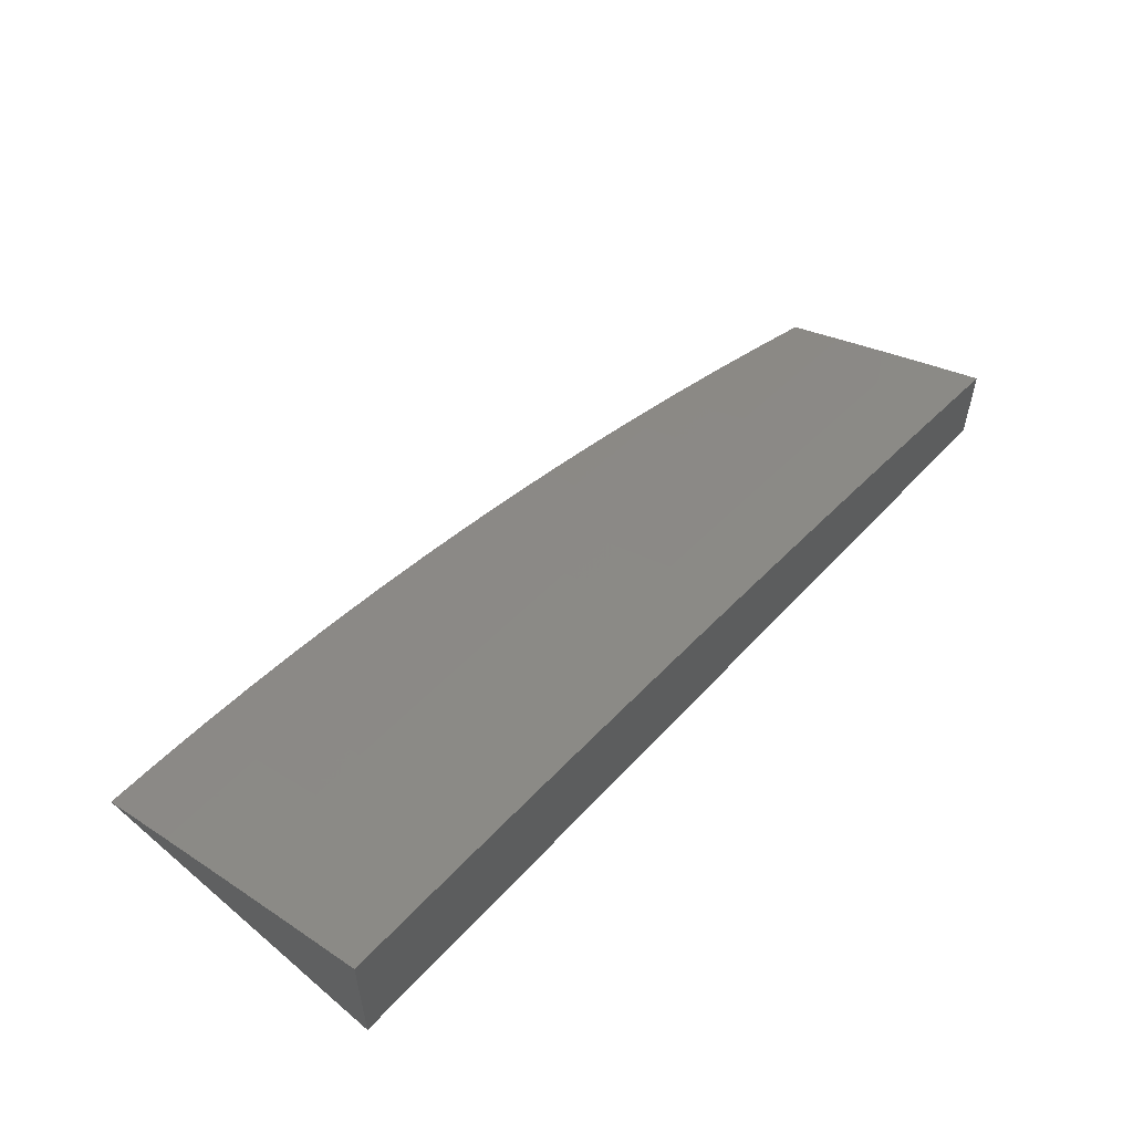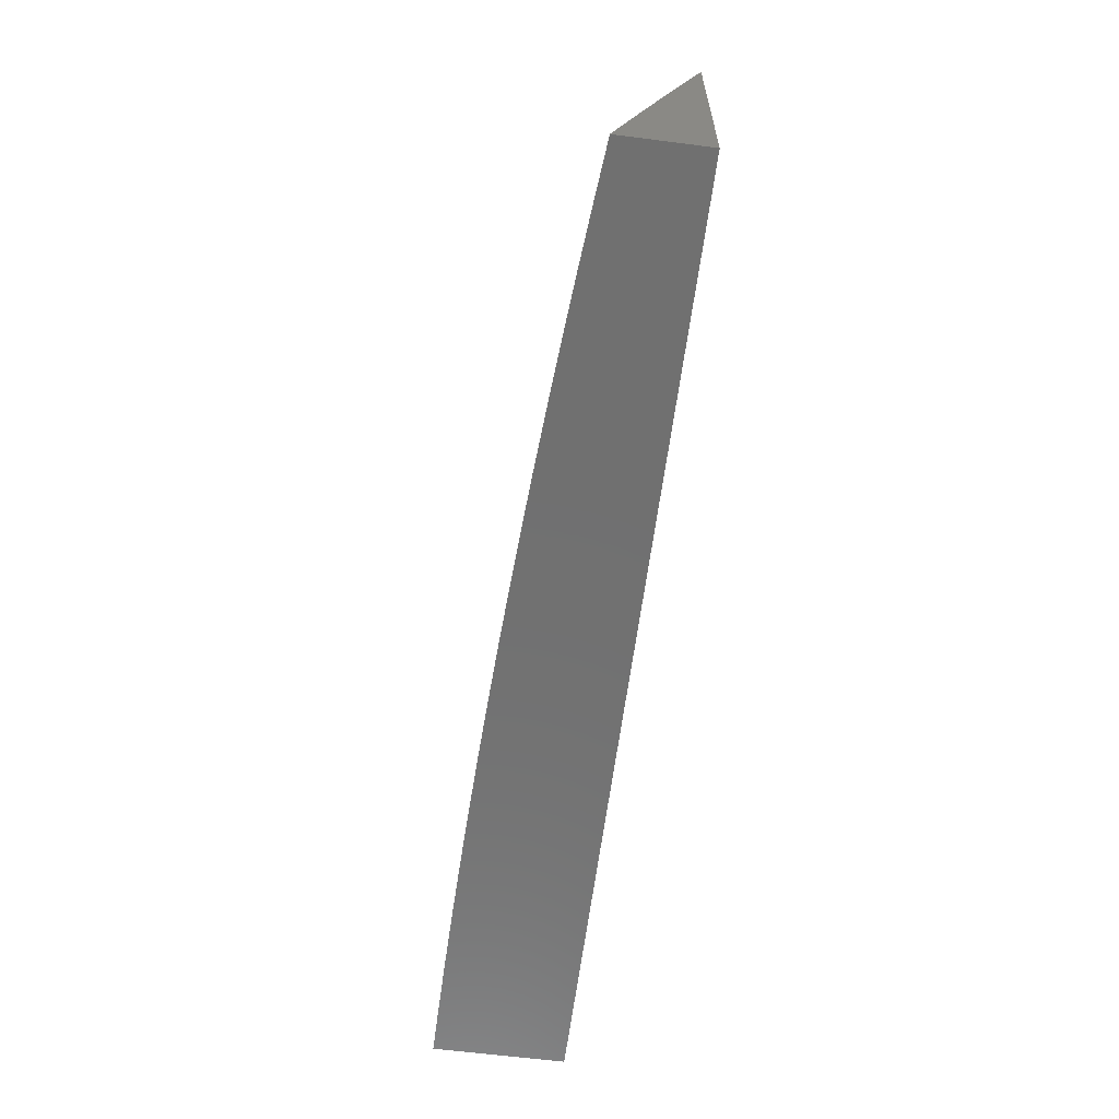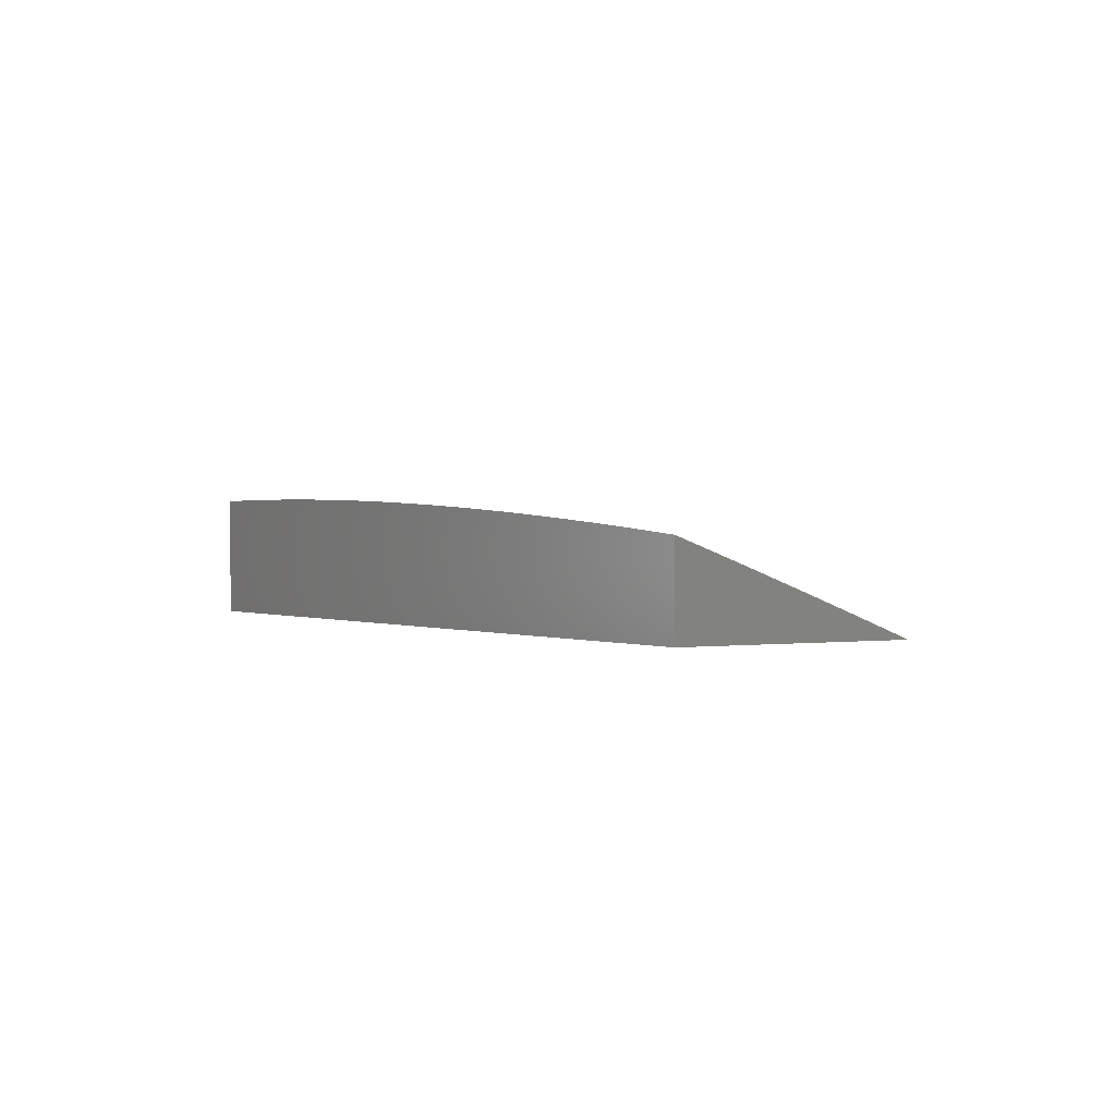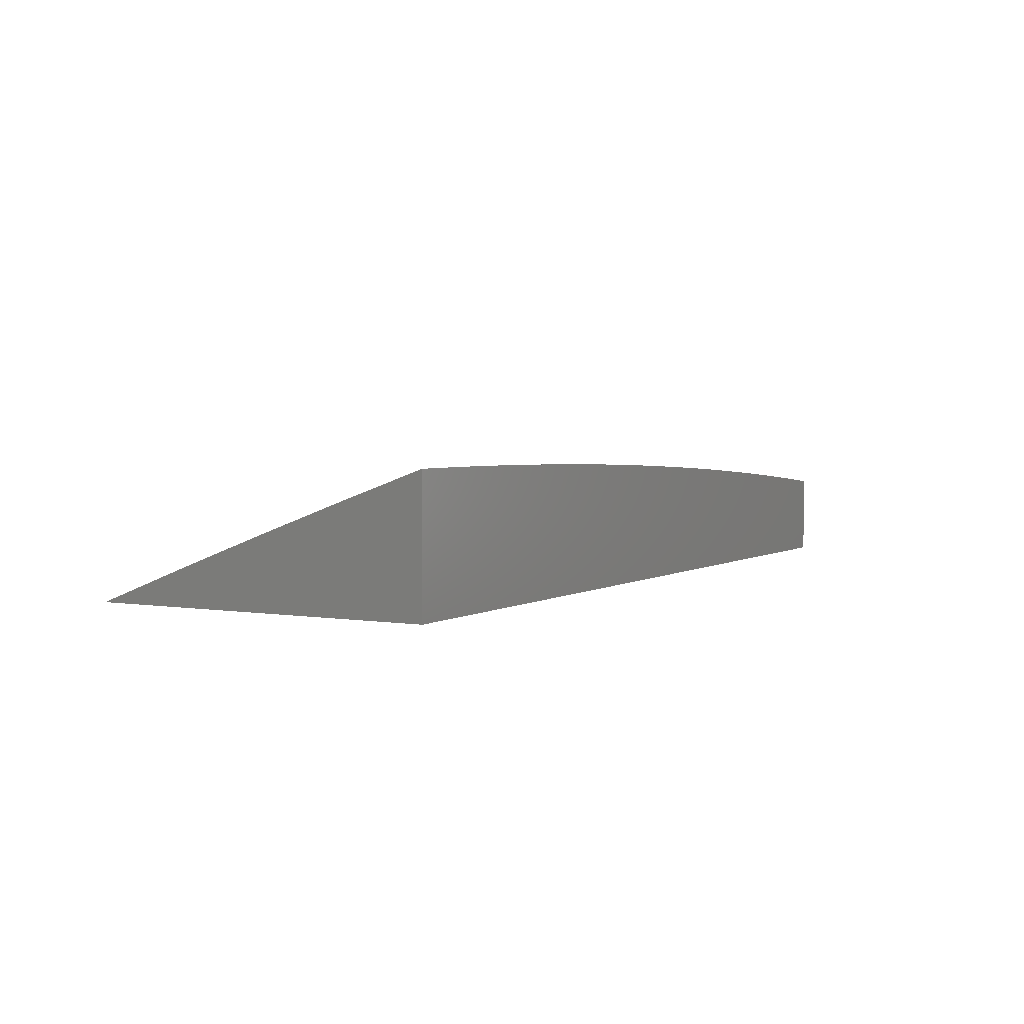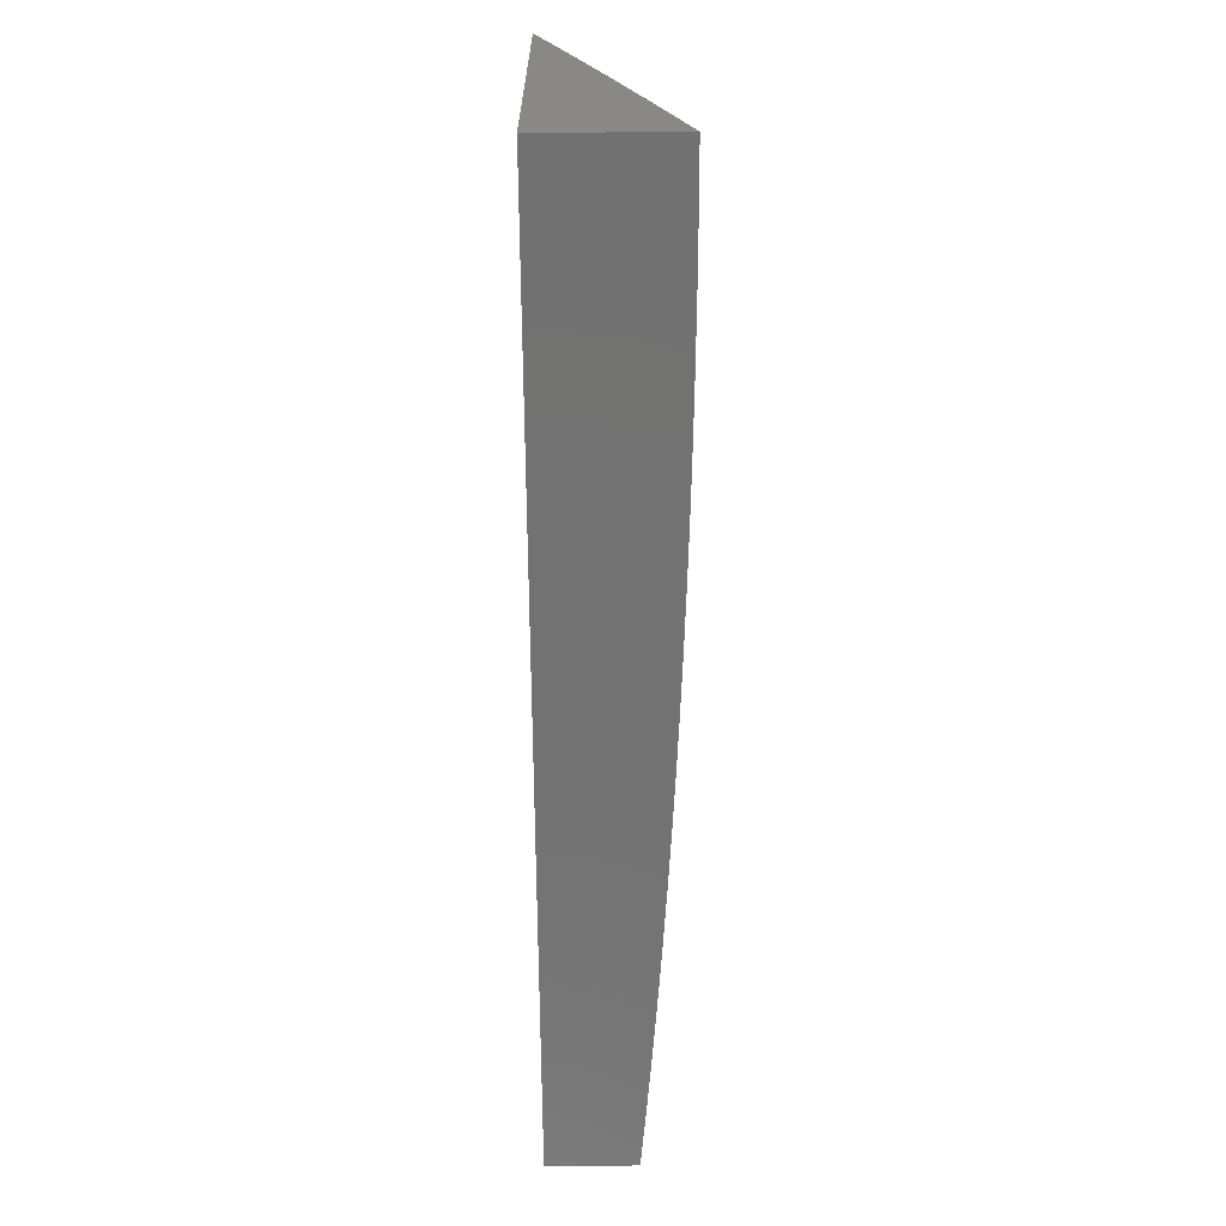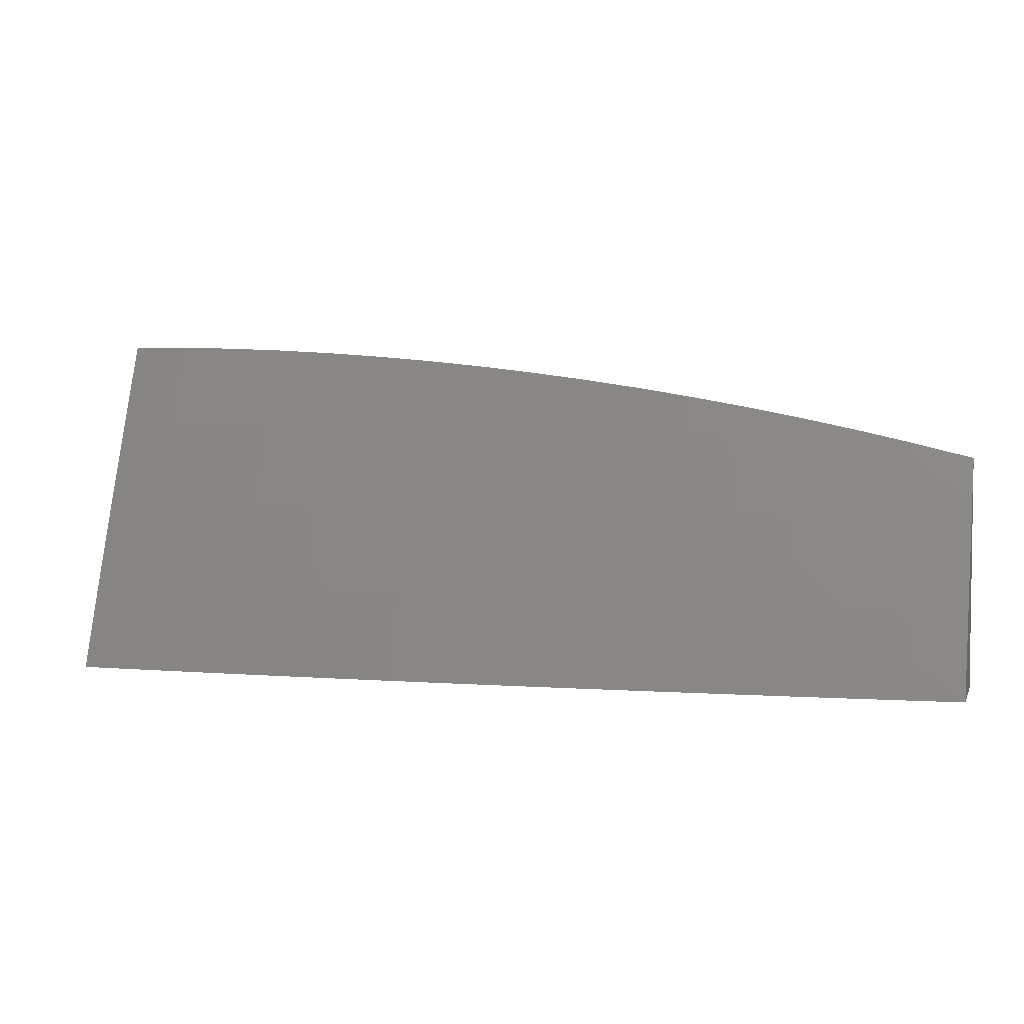
<metadata>
{"format":"stl","ext":"stl","renderer":"f3d","projection":"perspective","resolution":1024,"background":"white","views":[{"elev":54.1,"azim":131.5,"up":"+Y"},{"elev":-62.2,"azim":-97.4,"up":"+Z"},{"elev":0.4,"azim":-120.9,"up":"+Y"},{"elev":3.4,"azim":119.2,"up":"+Y"},{"elev":-64.0,"azim":90.4,"up":"+Z"},{"elev":4.2,"azim":-163.6,"up":"+Z"}]}
</metadata>
<code>
# stl→obj: 85 verts, 166 faces
v -1 10.02 4.189
v -1 10 4.251
v -0.9388 10.03 4.188
v -0.9387 10 4.266
v -0.8754 10.04 4.188
v -0.8772 10 4.28
v -0.8155 10 4.293
v -0.7535 10 4.305
v -0.8092 10.01 4.281
v -0.812 10.04 4.188
v -0.8148 10.07 4.094
v -0.8784 10.07 4.094
v -0.8753 10.1 4
v -0.9377 10.1 4
v -0.7462 10.01 4.281
v -0.6914 10 4.316
v -0.6833 10.01 4.281
v -0.6291 10 4.326
v -0.6205 10.02 4.281
v -0.5666 10 4.335
v -0.5578 10.02 4.281
v -0.504 10 4.344
v -0.4953 10.02 4.281
v -0.4412 10 4.351
v -0.4329 10.03 4.281
v -0.3784 10 4.357
v -0.3707 10.03 4.281
v -0.3155 10 4.363
v -0.3085 10.03 4.281
v -0.2525 10 4.367
v -0.2465 10.03 4.281
v -0.1894 10 4.37
v -0.1847 10.03 4.281
v -0.1263 10 4.373
v -0.123 10.04 4.281
v -0.06318 10 4.374
v -0.06155 10.04 4.281
v 0 10 4.375
v 0 10.04 4.281
v 0 10.07 4.188
v -0.0619 10.07 4.188
v -0.1234 10.07 4.188
v -0.1853 10.07 4.188
v -0.2474 10.07 4.188
v -0.3096 10.07 4.188
v -0.372 10.07 4.188
v -0.4345 10.06 4.188
v -0.4971 10.06 4.188
v -0.5596 10.06 4.188
v -0.5613 10.09 4.094
v -0.6248 10.09 4.094
v -0.6256 10.12 4
v -0.688 10.12 4
v 0 10.11 4.094
v -0.06225 10.11 4.094
v -0.1238 10.11 4.094
v -0.186 10.1 4.094
v -0.2483 10.1 4.094
v -0.3107 10.1 4.094
v -0.3732 10.1 4.094
v -0.4359 10.1 4.094
v -0.4989 10.09 4.094
v -0.5631 10.12 4
v 0 10.14 4
v -0.0626 10.14 4
v -0.1252 10.14 4
v -0.1878 10.14 4
v -0.2504 10.14 4
v -0.3129 10.14 4
v -0.3755 10.13 4
v -0.438 10.13 4
v -0.5006 10.13 4
v -0.688 10.08 4.094
v -0.7505 10.11 4
v -0.7514 10.08 4.094
v -0.8129 10.11 4
v -1 10.09 4
v -1 10.07 4.063
v -0.942 10.06 4.094
v -1 10.05 4.126
v -0.7488 10.04 4.188
v -0.6857 10.05 4.188
v -0.6227 10.05 4.188
v 0 10 4
v -1 10 4
f 1 2 3
f 3 2 4
f 3 4 5
f 5 4 6
f 5 6 7
f 8 9 7
f 7 9 10
f 7 10 5
f 5 10 11
f 5 11 12
f 12 11 13
f 12 13 14
f 9 8 15
f 15 8 16
f 15 16 17
f 17 16 18
f 17 18 19
f 19 18 20
f 19 20 21
f 21 20 22
f 21 22 23
f 23 22 24
f 23 24 25
f 25 24 26
f 25 26 27
f 27 26 28
f 27 28 29
f 29 28 30
f 29 30 31
f 31 30 32
f 31 32 33
f 33 32 34
f 33 34 35
f 35 34 36
f 35 36 37
f 37 36 38
f 37 38 39
f 39 40 37
f 37 40 41
f 37 41 35
f 35 41 42
f 35 42 33
f 33 42 43
f 33 43 31
f 31 43 44
f 31 44 29
f 29 44 45
f 29 45 27
f 27 45 46
f 27 46 25
f 25 46 47
f 25 47 23
f 23 47 48
f 23 48 49
f 49 48 50
f 49 50 51
f 51 50 52
f 51 52 53
f 40 54 41
f 41 54 55
f 41 55 42
f 42 55 56
f 42 56 43
f 43 56 57
f 43 57 44
f 44 57 58
f 44 58 45
f 45 58 59
f 45 59 46
f 46 59 60
f 46 60 47
f 47 60 61
f 47 61 48
f 48 61 62
f 48 62 50
f 50 62 63
f 50 63 52
f 54 64 55
f 55 64 65
f 55 65 56
f 56 65 66
f 56 66 57
f 57 66 67
f 57 67 58
f 58 67 68
f 58 68 59
f 59 68 69
f 59 69 60
f 60 69 70
f 60 70 61
f 61 70 71
f 61 71 62
f 62 71 72
f 62 72 63
f 51 53 73
f 73 53 74
f 73 74 75
f 75 74 76
f 75 76 11
f 11 76 13
f 77 78 14
f 14 78 79
f 14 79 12
f 12 79 3
f 12 3 5
f 78 80 79
f 79 80 3
f 80 1 3
f 75 11 10
f 10 9 81
f 81 9 15
f 81 15 82
f 82 15 17
f 82 17 83
f 83 17 19
f 83 19 21
f 73 75 81
f 81 75 10
f 73 81 82
f 51 73 82
f 51 82 83
f 49 51 83
f 49 83 21
f 23 49 21
f 64 54 84
f 84 54 40
f 84 40 39
f 39 38 84
f 38 36 84
f 84 36 34
f 84 34 32
f 32 30 84
f 84 30 28
f 84 28 26
f 26 24 84
f 84 24 22
f 84 22 20
f 20 18 84
f 84 18 16
f 84 16 8
f 84 8 85
f 85 8 7
f 85 7 6
f 6 4 85
f 85 4 2
f 77 14 85
f 85 14 13
f 85 13 76
f 76 74 85
f 85 74 84
f 84 74 53
f 84 53 52
f 52 63 84
f 84 63 72
f 84 72 71
f 71 70 84
f 84 70 69
f 84 69 68
f 68 67 84
f 84 67 66
f 84 66 65
f 65 64 84
f 2 1 85
f 85 1 80
f 85 80 78
f 78 77 85

</code>
